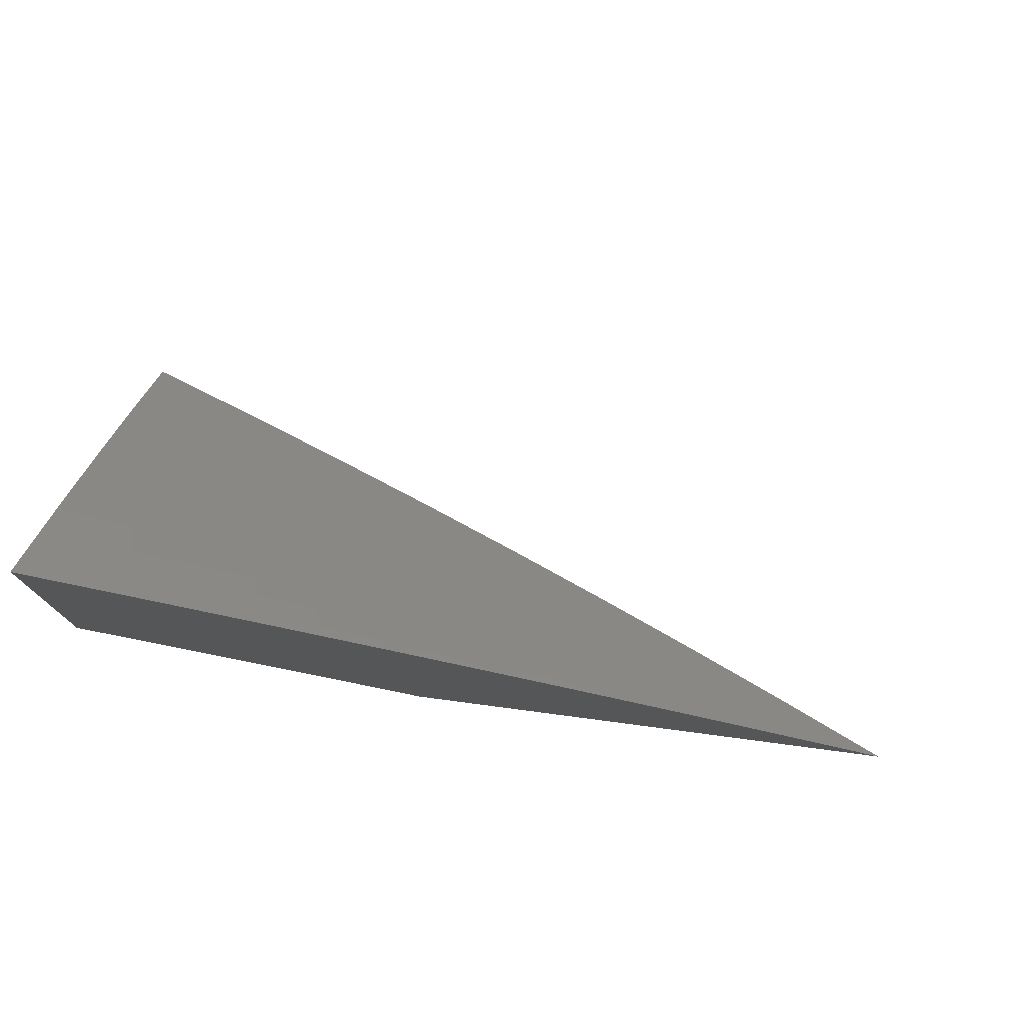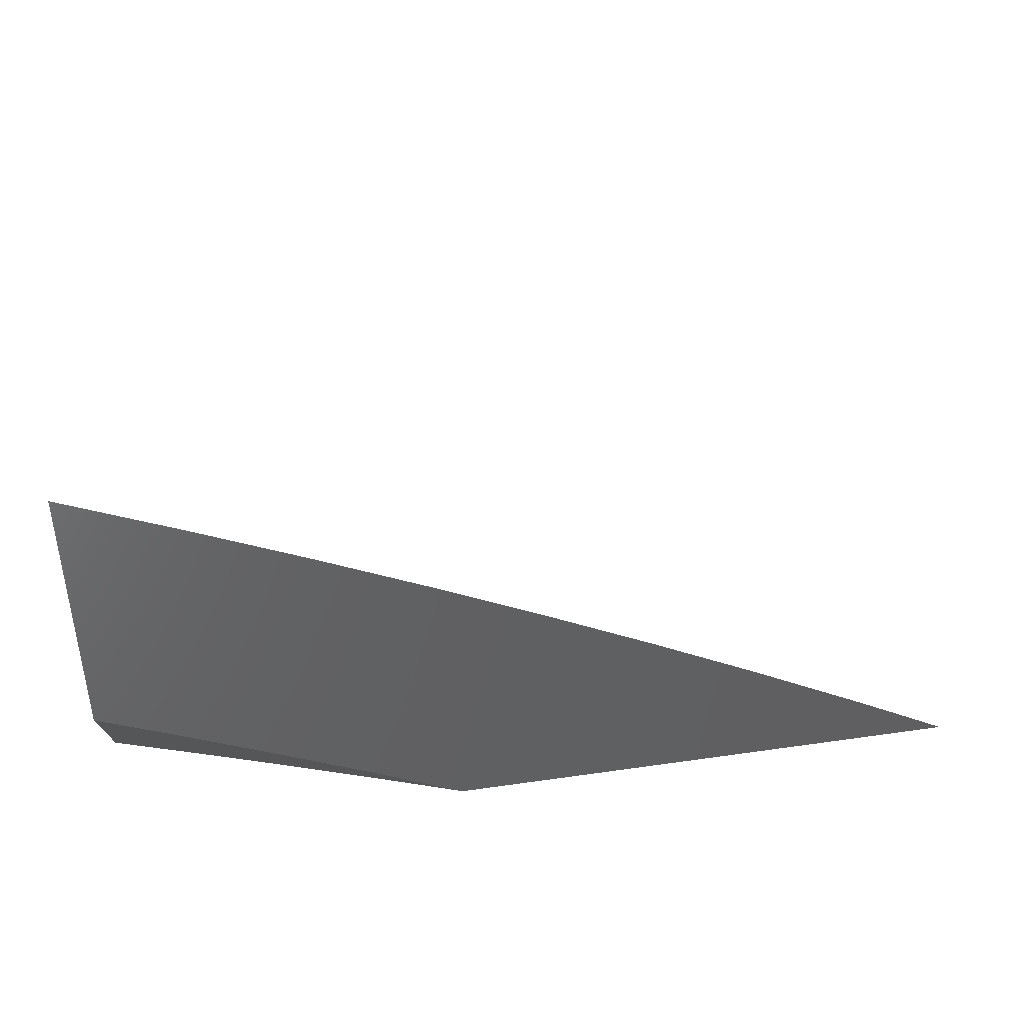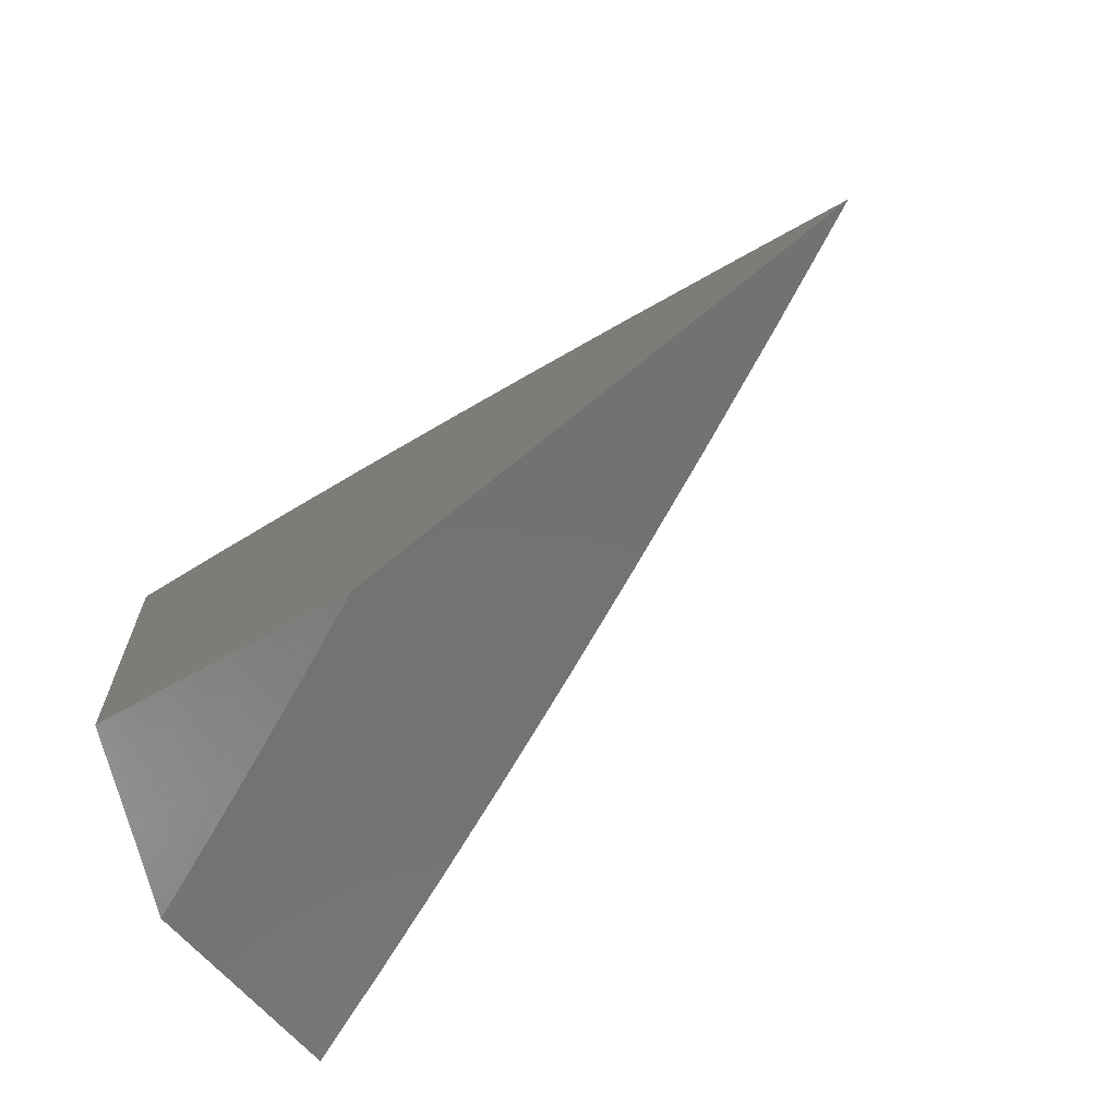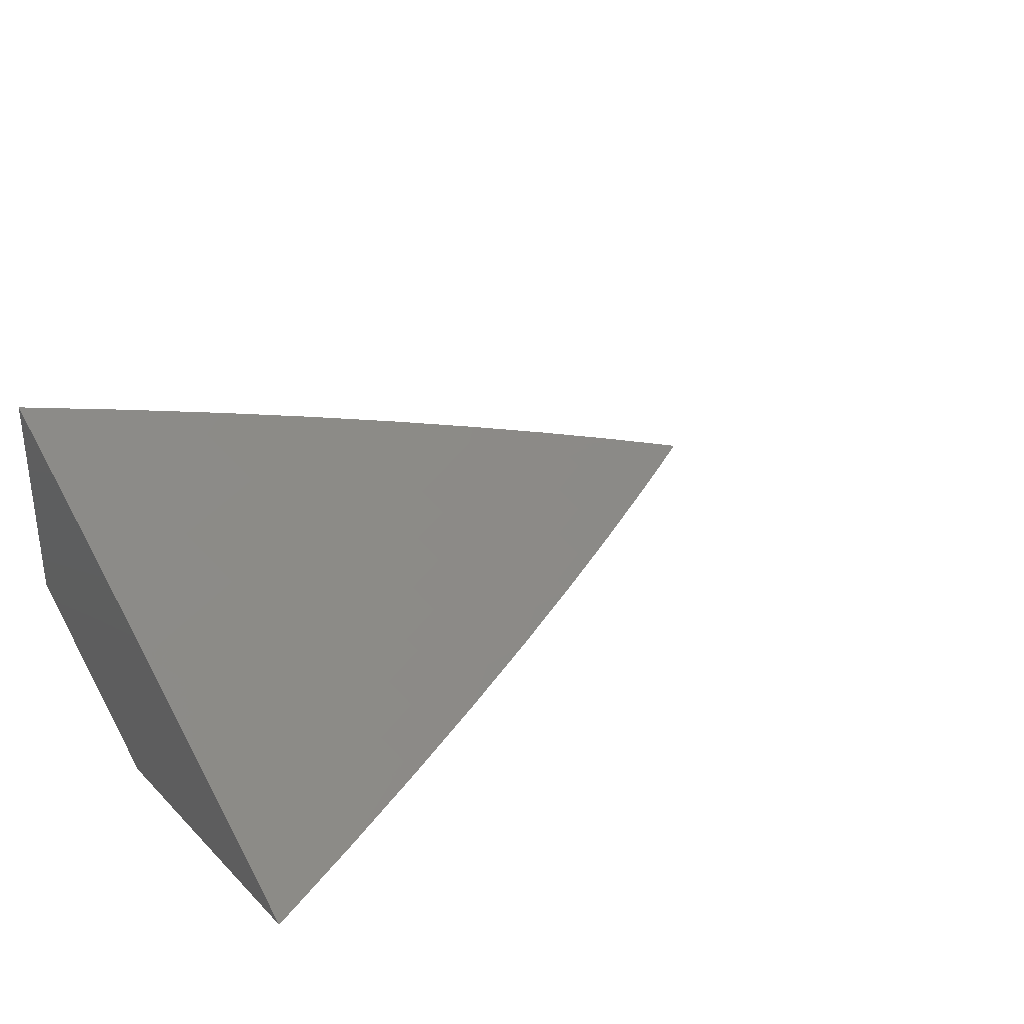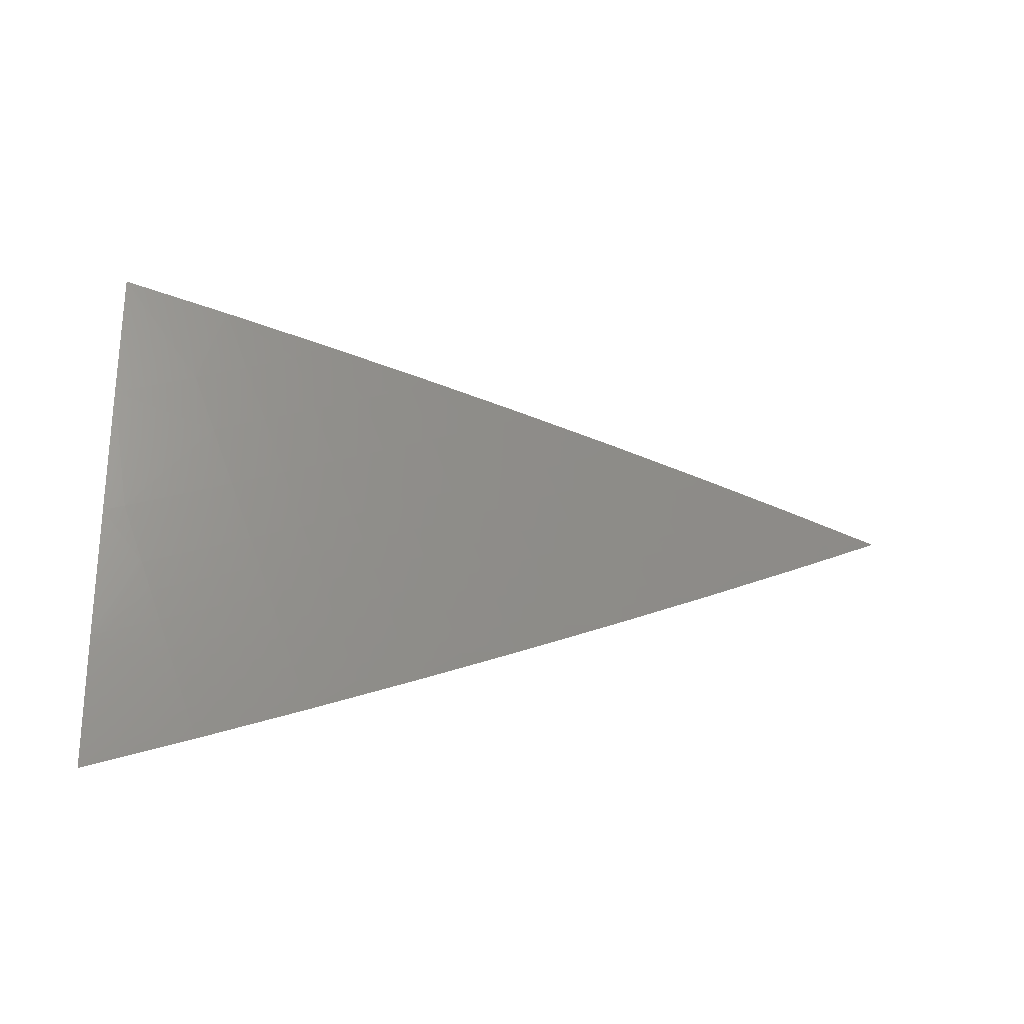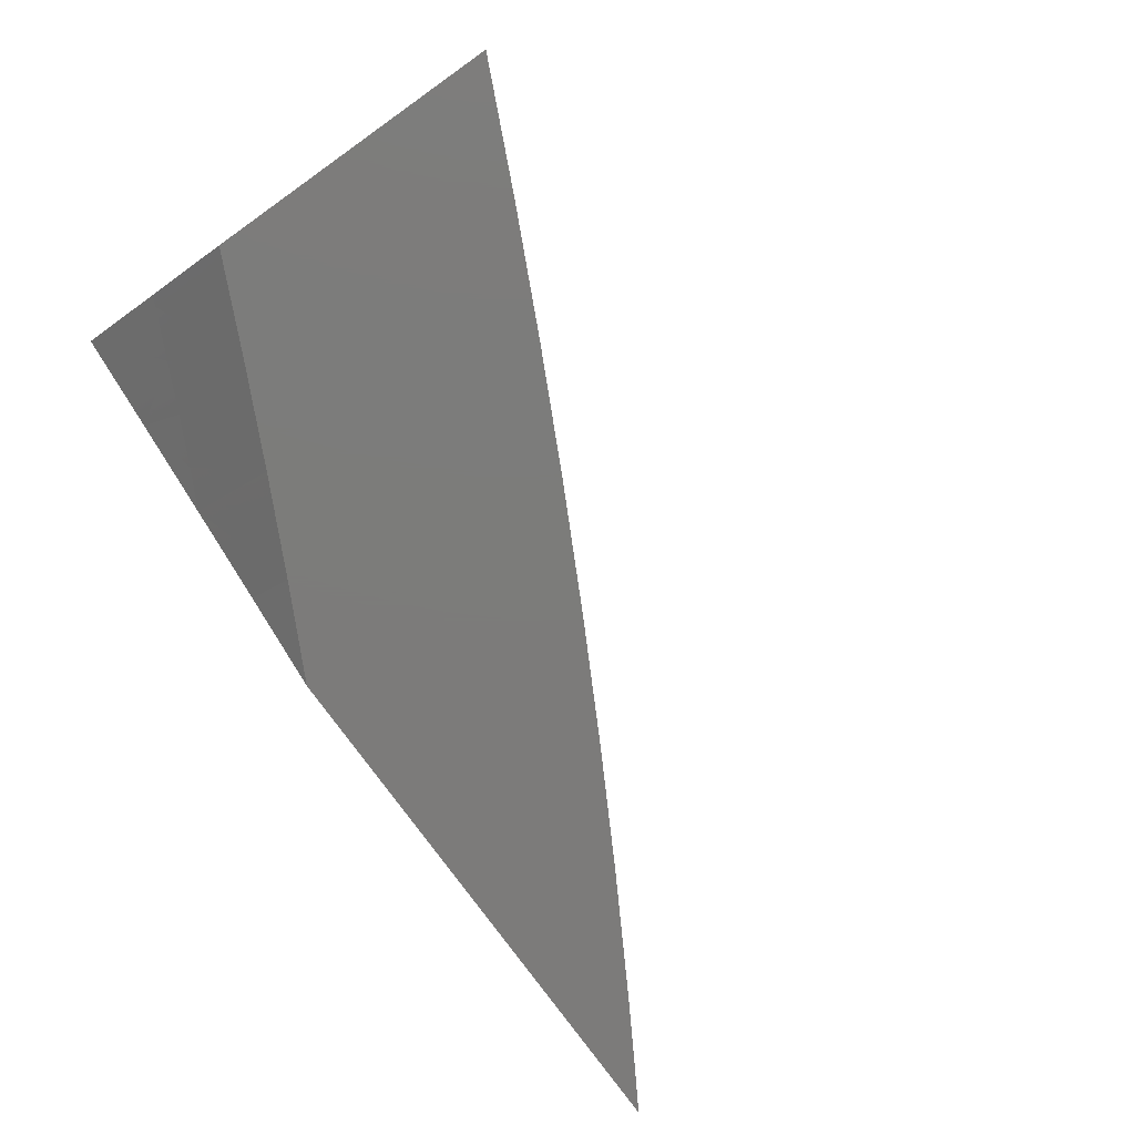
<metadata>
{"format":"stl","ext":"stl","renderer":"f3d","projection":"perspective","resolution":1024,"background":"white","views":[{"elev":76.1,"azim":-172.5,"up":"+Y"},{"elev":41.3,"azim":170.0,"up":"+Y"},{"elev":-64.7,"azim":-139.7,"up":"+Y"},{"elev":31.6,"azim":143.1,"up":"+Z"},{"elev":29.1,"azim":-179.7,"up":"+Z"},{"elev":-75.1,"azim":125.3,"up":"+Z"}]}
</metadata>
<code>
# stl→obj: 154 verts, 304 faces
v -3.092 6.331 9
v -3.087 6.322 9.009
v -3 6.374 9
v -3.082 6.313 9.018
v -3.078 6.304 9.027
v -3.169 6.26 9.027
v -3.164 6.251 9.036
v -3.214 6.238 9.027
v -3.209 6.229 9.036
v -3.259 6.216 9.027
v -3.254 6.207 9.036
v -3.299 6.184 9.036
v -3.294 6.175 9.045
v -3.339 6.152 9.045
v -3.334 6.142 9.054
v -3.378 6.119 9.054
v -3.368 6.101 9.072
v -3.412 6.077 9.072
v -3.402 6.059 9.089
v -3.446 6.035 9.089
v -3.436 6.016 9.107
v -3.453 6 9.112
v -3.371 6.003 9.142
v -3.363 6 9.148
v -3.327 6.027 9.142
v -3.273 6 9.183
v -3.283 6.05 9.142
v -3.263 6.012 9.177
v -3.239 6.072 9.142
v -3.219 6.035 9.177
v -3.195 6.095 9.142
v -3.176 6.057 9.177
v -3.132 6.079 9.177
v -3.112 6.041 9.212
v -3.068 6.062 9.212
v -3.091 6 9.249
v -3 6 9.281
v -3.178 6.279 9.009
v -3.184 6.288 9
v -3.223 6.257 9.009
v -3.275 6.243 9
v -3.269 6.234 9.009
v -3.314 6.212 9.009
v -3.309 6.202 9.018
v -3.354 6.179 9.018
v -3.349 6.17 9.027
v -3.394 6.147 9.027
v -3.388 6.137 9.036
v -3.433 6.114 9.036
v -3.428 6.105 9.045
v -3.472 6.081 9.045
v -3.467 6.071 9.054
v -3.511 6.047 9.054
v -3.501 6.029 9.072
v -3.545 6.004 9.072
v -3.542 6 9.076
v -3.605 6.006 9.045
v -3.631 6 9.038
v -3.61 6.015 9.036
v -3.615 6.024 9.027
v -3.571 6.05 9.027
v -3.577 6.059 9.018
v -3.532 6.083 9.018
v -3.538 6.092 9.009
v -3.493 6.117 9.009
v -3.544 6.101 9
v -3.455 6.15 9
v -3.448 6.141 9.009
v -3.404 6.165 9.009
v -3.443 6.132 9.018
v -3.399 6.156 9.018
v -3.438 6.123 9.027
v -3.365 6.197 9
v -3.359 6.188 9.009
v -3.582 6.068 9.009
v -3.632 6.051 9
v -3.626 6.042 9.009
v -3.67 6.017 9.009
v -3.665 6.008 9.018
v -3.72 6 9
v -3.676 6.026 9
v -3.49 6.011 9.089
v -3.182 6 9.217
v -3.156 6.019 9.212
v -3 6.095 9.212
v -3.088 6.1 9.177
v -3.151 6.116 9.142
v -3.215 6.132 9.107
v -3.259 6.11 9.107
v -3.304 6.087 9.107
v -3.348 6.064 9.107
v -3.392 6.04 9.107
v -3.018 6.18 9.142
v -3 6.188 9.143
v -3.036 6.219 9.107
v -3 6.281 9.072
v -3.046 6.237 9.089
v -3.055 6.256 9.072
v -3.135 6.195 9.089
v -3.145 6.214 9.072
v -3.19 6.192 9.072
v -3.199 6.21 9.054
v -3.244 6.188 9.054
v -3.249 6.197 9.045
v -3.289 6.165 9.054
v -3.073 6.294 9.036
v -3.069 6.285 9.045
v -3.064 6.275 9.054
v -3.154 6.232 9.054
v -3.173 6.27 9.018
v -3.159 6.242 9.045
v -3.126 6.176 9.107
v -3.18 6.173 9.089
v -3.235 6.169 9.072
v -3.279 6.147 9.072
v -3.324 6.124 9.072
v -3.107 6.138 9.142
v -3.17 6.154 9.107
v -3.225 6.151 9.089
v -3.269 6.128 9.089
v -3.314 6.105 9.089
v -3.358 6.082 9.089
v -3.219 6.248 9.018
v -3.264 6.225 9.018
v -3.304 6.193 9.027
v -3.344 6.161 9.036
v -3.383 6.128 9.045
v -3.423 6.095 9.054
v -3.457 6.053 9.072
v -3.204 6.22 9.045
v -3.488 6.108 9.018
v -3.483 6.099 9.027
v -3.527 6.074 9.027
v -3.477 6.09 9.036
v -3.522 6.065 9.036
v -3.566 6.041 9.036
v -3.517 6.056 9.045
v -3.555 6.022 9.054
v -3.621 6.033 9.018
v -3.561 6.031 9.045
v -3.292 6 9
v -3.22 6.037 9
v -3.219 6 9.028
v -3.147 6 9.055
v -3.147 6.074 9
v -3.117 6.016 9.054
v -3.08 6.034 9.054
v -3.073 6 9.082
v -3.044 6.052 9.054
v -3 6 9.108
v -3.008 6.069 9.054
v -3 6.073 9.054
v -3 6.145 9
v -3.074 6.11 9
f 1 2 3
f 3 2 4
f 3 4 5
f 5 4 6
f 5 6 7
f 7 6 8
f 7 8 9
f 9 8 10
f 9 10 11
f 11 10 12
f 11 12 13
f 13 12 14
f 13 14 15
f 15 14 16
f 15 16 17
f 17 16 18
f 17 18 19
f 19 18 20
f 19 20 21
f 21 20 22
f 21 22 23
f 23 22 24
f 23 24 25
f 25 24 26
f 25 26 27
f 27 26 28
f 27 28 29
f 29 28 30
f 29 30 31
f 31 30 32
f 31 32 33
f 33 32 34
f 33 34 35
f 35 34 36
f 35 36 37
f 2 1 38
f 38 1 39
f 38 39 40
f 40 39 41
f 40 41 42
f 42 41 43
f 42 43 44
f 44 43 45
f 44 45 46
f 46 45 47
f 46 47 48
f 48 47 49
f 48 49 50
f 50 49 51
f 50 51 52
f 52 51 53
f 52 53 54
f 54 53 55
f 54 55 56
f 56 55 57
f 56 57 58
f 58 57 59
f 58 59 60
f 60 59 61
f 60 61 62
f 62 61 63
f 62 63 64
f 64 63 65
f 64 65 66
f 66 65 67
f 67 65 68
f 67 68 69
f 69 68 70
f 69 70 71
f 71 70 72
f 71 72 47
f 47 72 49
f 41 73 43
f 43 73 74
f 43 74 45
f 45 74 71
f 45 71 47
f 74 73 69
f 69 73 67
f 64 66 75
f 75 66 76
f 75 76 77
f 77 76 78
f 77 78 79
f 79 78 80
f 79 80 58
f 76 81 78
f 78 81 80
f 54 56 82
f 82 56 22
f 82 22 20
f 28 26 30
f 30 26 83
f 30 83 32
f 32 83 84
f 32 84 34
f 34 84 36
f 83 36 84
f 37 85 35
f 35 85 86
f 35 86 33
f 33 86 87
f 33 87 31
f 31 87 88
f 31 88 29
f 29 88 89
f 29 89 27
f 27 89 90
f 27 90 25
f 25 90 91
f 25 91 23
f 23 91 92
f 23 92 21
f 21 92 19
f 86 85 93
f 93 85 94
f 93 94 95
f 95 94 96
f 95 96 97
f 97 96 98
f 97 98 99
f 99 98 100
f 99 100 101
f 101 100 102
f 101 102 103
f 103 102 104
f 103 104 105
f 105 104 13
f 105 13 15
f 3 106 96
f 96 106 107
f 96 107 108
f 108 107 109
f 108 109 100
f 100 109 102
f 106 3 5
f 4 2 110
f 110 2 38
f 110 38 40
f 5 7 106
f 106 7 111
f 106 111 107
f 107 111 109
f 98 96 108
f 100 98 108
f 95 97 112
f 112 97 99
f 112 99 113
f 113 99 101
f 113 101 114
f 114 101 103
f 114 103 115
f 115 103 105
f 115 105 116
f 116 105 15
f 116 15 17
f 93 95 117
f 117 95 112
f 117 112 118
f 118 112 113
f 118 113 119
f 119 113 114
f 119 114 120
f 120 114 115
f 120 115 121
f 121 115 116
f 121 116 122
f 122 116 17
f 122 17 19
f 4 110 6
f 6 110 123
f 6 123 8
f 8 123 124
f 8 124 10
f 10 124 125
f 10 125 12
f 12 125 126
f 12 126 14
f 14 126 127
f 14 127 16
f 16 127 128
f 16 128 18
f 18 128 129
f 18 129 20
f 20 129 82
f 123 110 40
f 7 9 111
f 111 9 130
f 111 130 109
f 109 130 102
f 87 86 117
f 117 86 93
f 87 117 118
f 124 123 42
f 42 123 40
f 104 102 130
f 104 130 11
f 11 130 9
f 88 87 118
f 88 118 119
f 124 42 44
f 124 44 125
f 125 44 46
f 125 46 126
f 126 46 48
f 126 48 127
f 127 48 50
f 127 50 128
f 128 50 52
f 128 52 129
f 129 52 54
f 129 54 82
f 104 11 13
f 88 119 89
f 89 119 120
f 89 120 90
f 90 120 121
f 90 121 91
f 91 121 122
f 91 122 92
f 92 122 19
f 69 71 74
f 70 68 131
f 131 68 65
f 131 65 63
f 72 70 132
f 132 70 131
f 132 131 133
f 133 131 63
f 133 63 61
f 49 72 134
f 134 72 132
f 134 132 135
f 135 132 133
f 135 133 136
f 136 133 61
f 136 61 59
f 49 134 51
f 51 134 137
f 51 137 53
f 53 137 138
f 53 138 55
f 55 138 57
f 137 134 135
f 64 75 62
f 62 75 139
f 62 139 60
f 60 139 58
f 137 135 140
f 140 135 136
f 140 136 57
f 57 136 59
f 57 138 140
f 140 138 137
f 79 58 139
f 75 77 139
f 139 77 79
f 141 142 143
f 143 142 144
f 144 142 145
f 144 145 146
f 146 145 147
f 146 147 148
f 148 147 149
f 148 149 150
f 150 149 151
f 150 151 152
f 152 151 153
f 153 151 154
f 154 151 149
f 154 149 147
f 145 154 147
f 148 144 146
f 37 36 150
f 150 36 83
f 150 83 26
f 150 26 148
f 148 26 24
f 148 24 144
f 144 24 143
f 143 24 22
f 143 22 141
f 141 22 56
f 141 56 58
f 58 80 141
f 80 81 141
f 141 81 76
f 141 76 66
f 66 67 141
f 141 67 142
f 142 67 73
f 142 73 145
f 145 73 154
f 154 73 41
f 154 41 153
f 153 41 39
f 153 39 1
f 1 3 153
f 3 96 153
f 153 96 94
f 153 94 152
f 152 94 150
f 150 94 85
f 150 85 37

</code>
